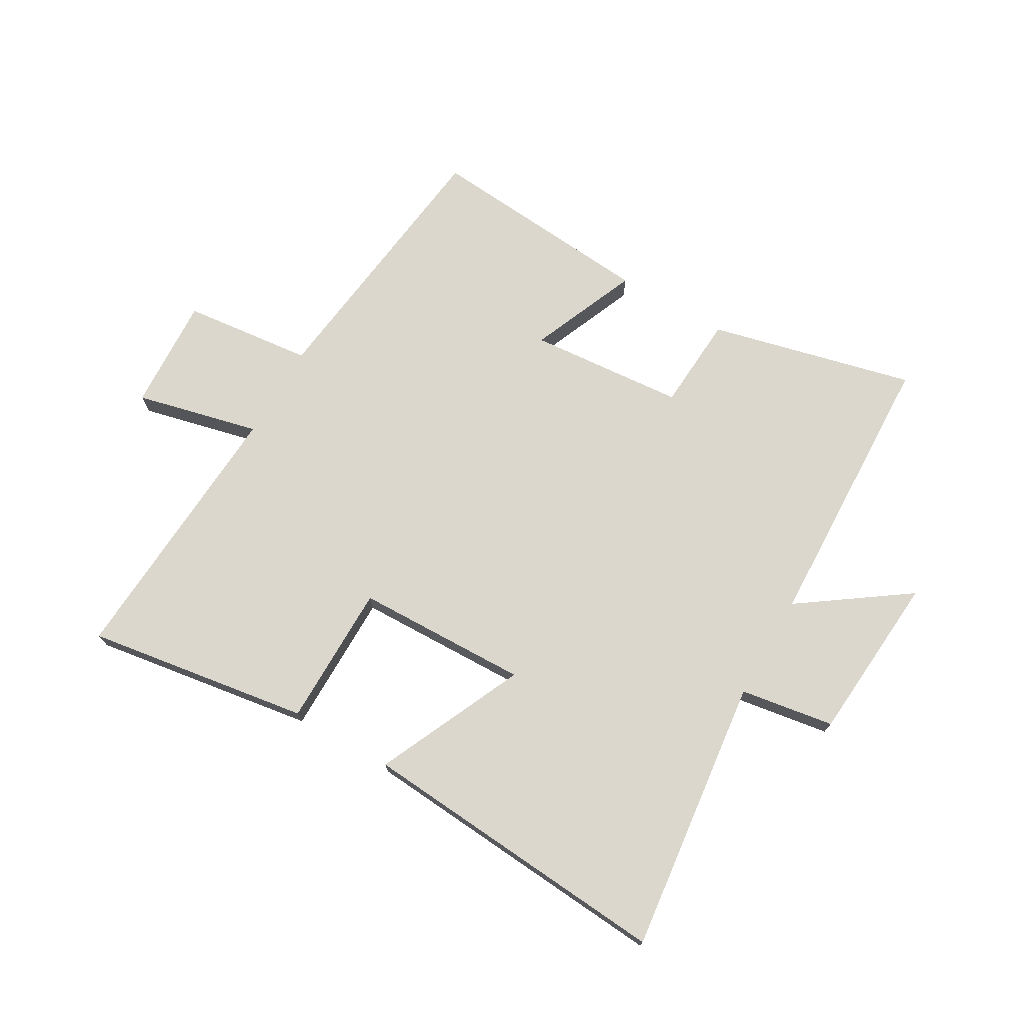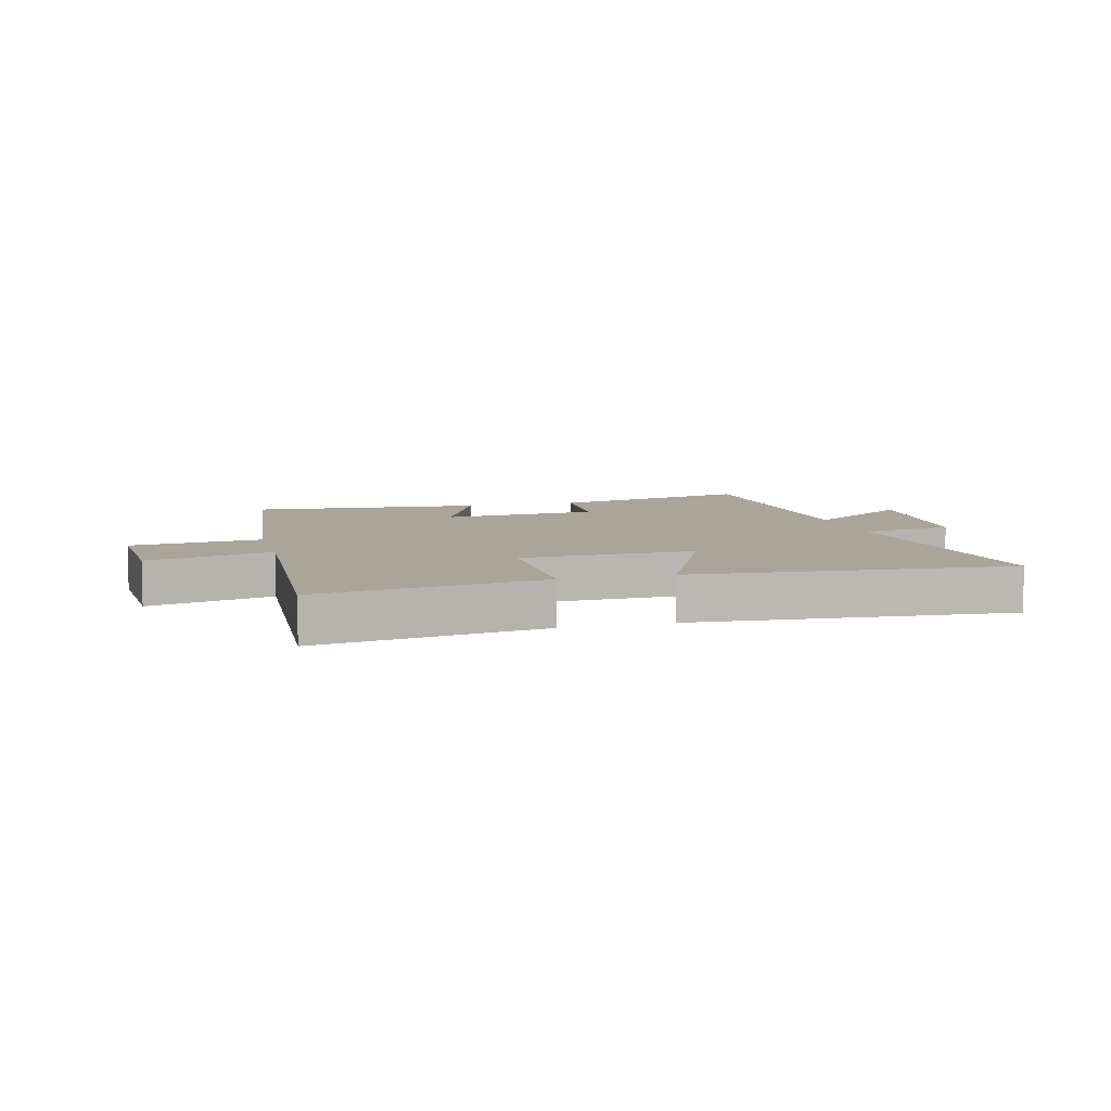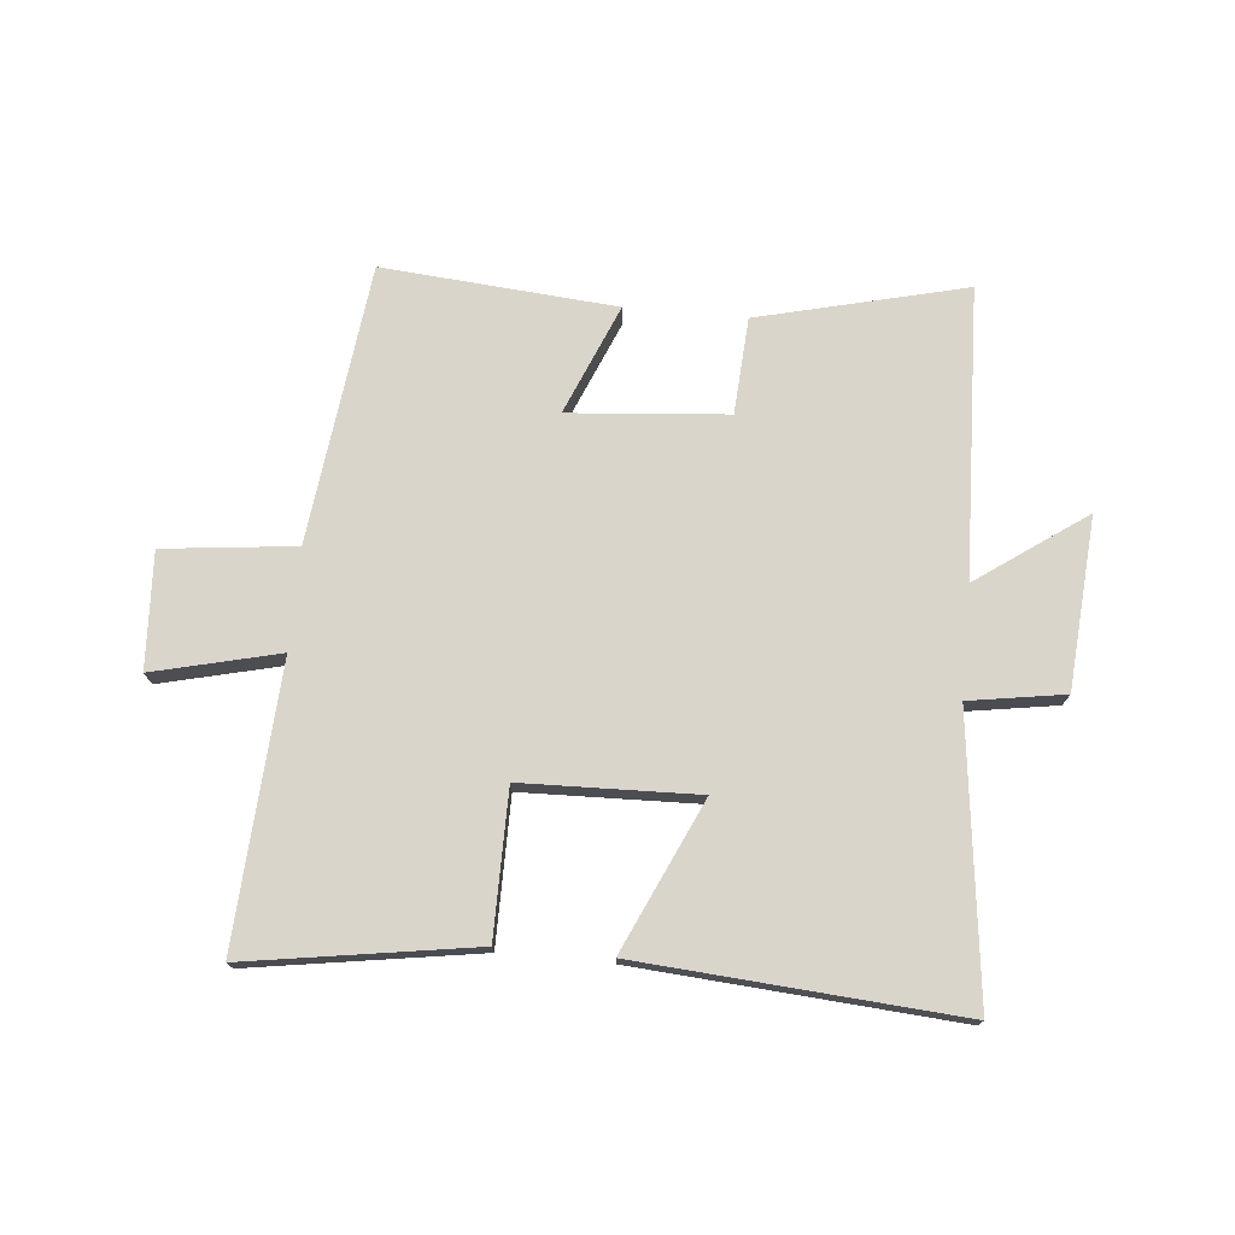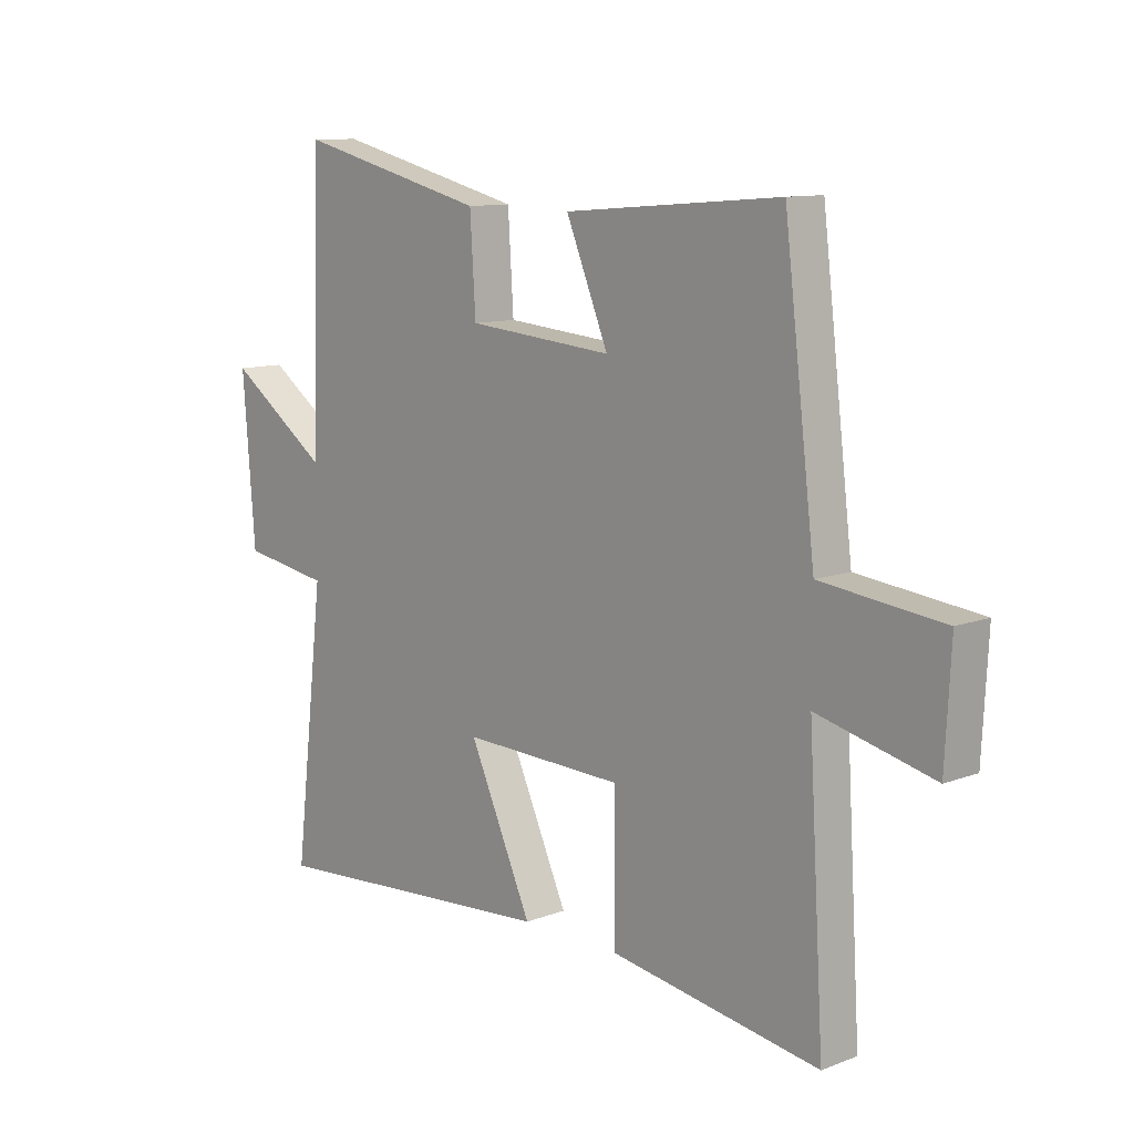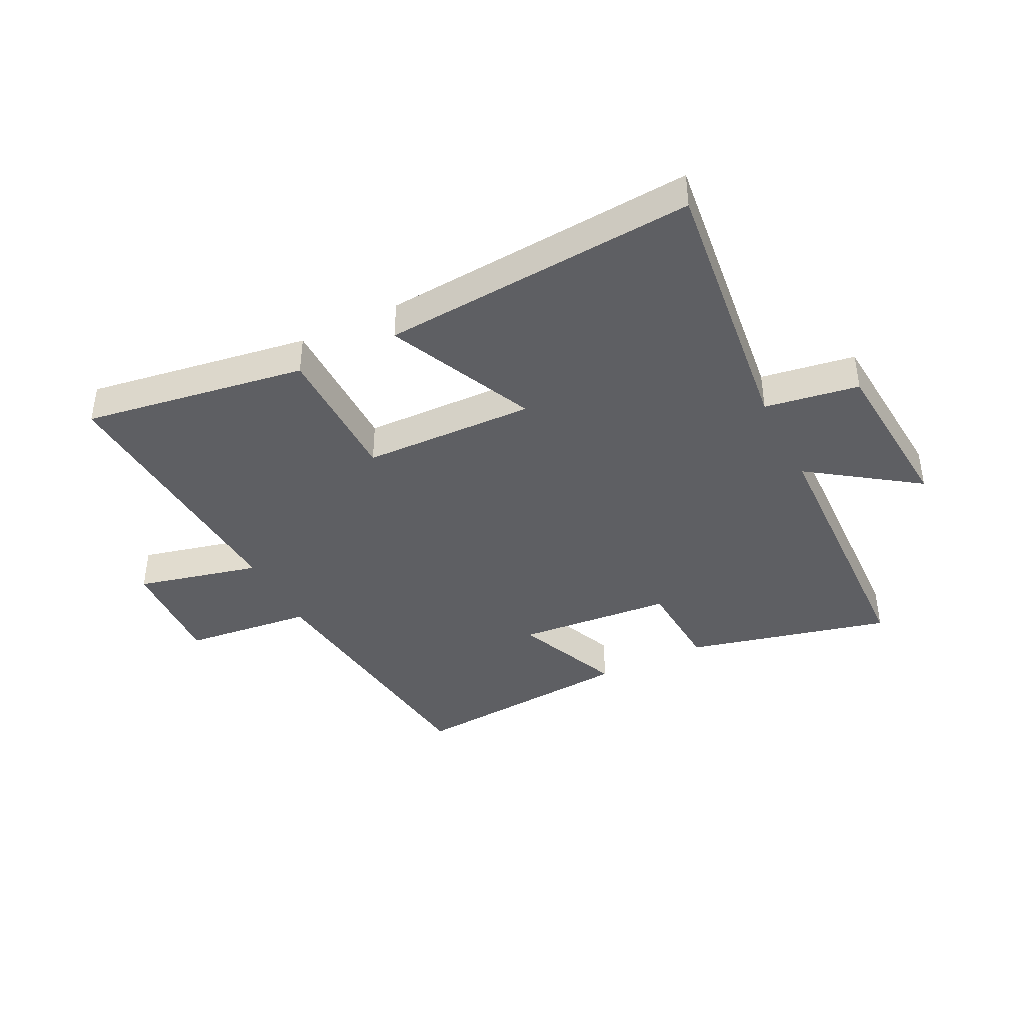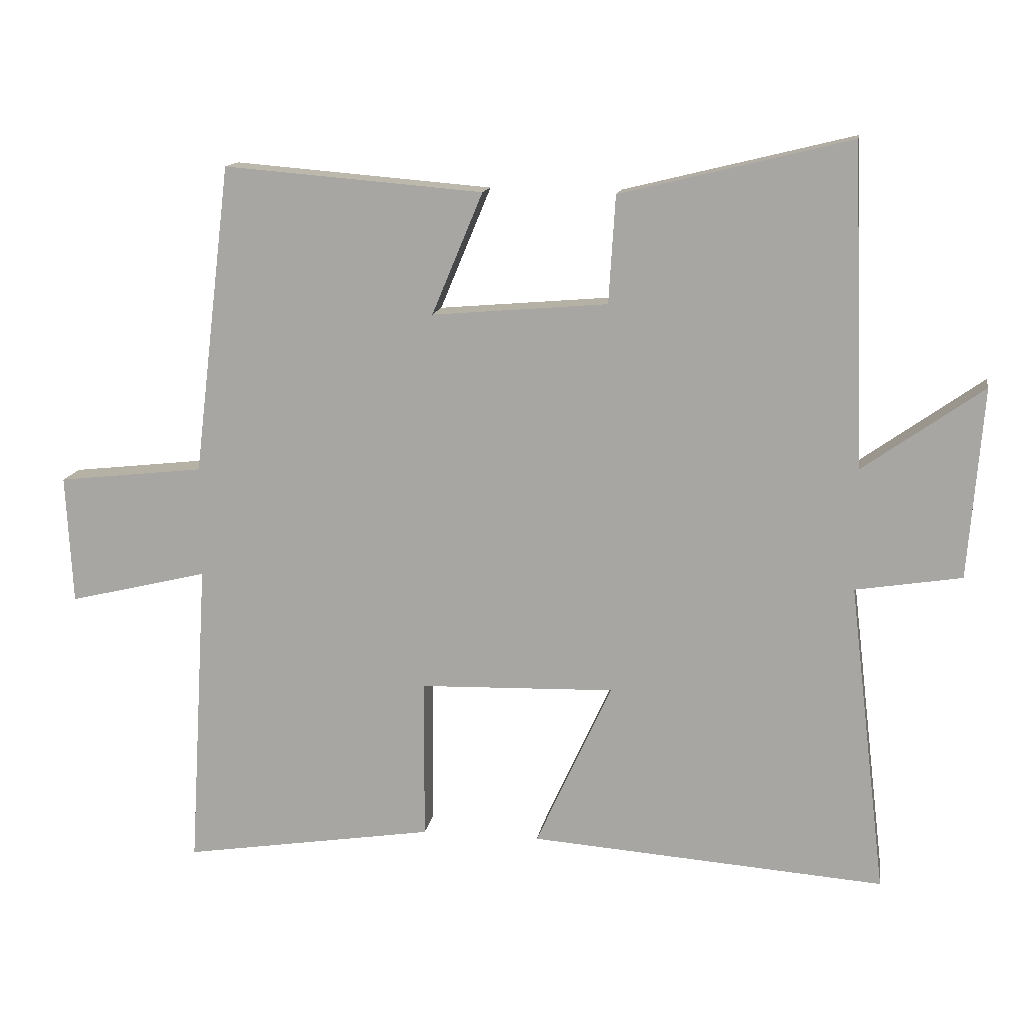
<metadata>
{"format":"obj","ext":"obj","renderer":"f3d","projection":"perspective","resolution":1024,"background":"white","views":[{"elev":72.9,"azim":-149.9,"up":"+Y"},{"elev":7.4,"azim":165.3,"up":"+Y"},{"elev":74.3,"azim":-174.7,"up":"+Y"},{"elev":10.9,"azim":47.1,"up":"+Z"},{"elev":-40.5,"azim":-153.4,"up":"+Y"},{"elev":13.6,"azim":-170.8,"up":"+Z"}]}
</metadata>
<code>
v 0.444 0.07 0.532
v 0.5 0.07 0.07
v 0.718 0.07 0.046
v 0.708 0.07 -0.146
v 0.5 0.07 -0.096
v 0.528 0.07 -0.558
v 0.152 0.07 -0.5
v 0.151 0.07 -0.26
v -0.139 0.07 -0.252
v -0.026 0.07 -0.5
v -0.555 0.07 -0.54
v -0.5 0.07 -0.077
v -0.658 0.07 -0.052
v -0.68 0.07 0.232
v -0.5 0.07 0.105
v -0.483 0.07 0.584
v -0.139 0.07 0.5
v -0.129 0.07 0.34
v 0.133 0.07 0.318
v 0.057 0.07 0.5
v 0.444 0 0.532
v 0.5 0 0.07
v 0.718 0 0.046
v 0.708 0 -0.146
v 0.5 0 -0.096
v 0.528 0 -0.558
v 0.152 0 -0.5
v 0.151 0 -0.26
v -0.139 0 -0.252
v -0.026 0 -0.5
v -0.555 0 -0.54
v -0.5 0 -0.077
v -0.658 0 -0.052
v -0.68 0 0.232
v -0.5 0 0.105
v -0.483 0 0.584
v -0.139 0 0.5
v -0.129 0 0.34
v 0.133 0 0.318
v 0.057 0 0.5
f 19 20 1 2
f 18 19 2
f 15 16 17 18
f 15 18 2
f 12 13 14 15
f 12 15 2 3
f 9 10 11 12
f 8 9 12 3
f 5 6 7 8
f 5 8 3
f 3 4 5
f 22 21 40 39
f 22 39 38
f 38 37 36 35
f 22 38 35
f 35 34 33 32
f 23 22 35 32
f 32 31 30 29
f 23 32 29 28
f 28 27 26 25
f 23 28 25
f 25 24 23
f 1 21 22 2
f 2 22 23 3
f 3 23 24 4
f 4 24 25 5
f 5 25 26 6
f 6 26 27 7
f 7 27 28 8
f 8 28 29 9
f 9 29 30 10
f 10 30 31 11
f 11 31 32 12
f 12 32 33 13
f 13 33 34 14
f 14 34 35 15
f 15 35 36 16
f 16 36 37 17
f 17 37 38 18
f 18 38 39 19
f 19 39 40 20
f 20 40 21 1

</code>
